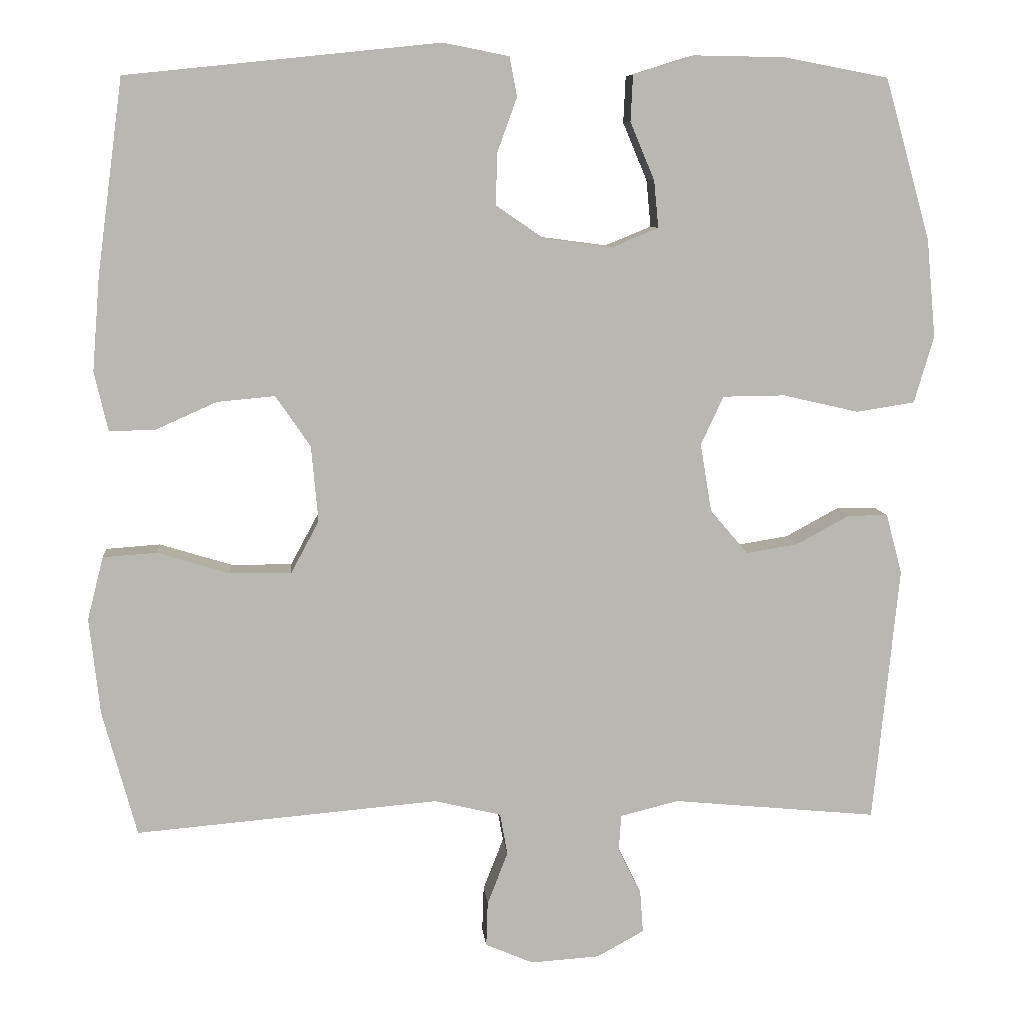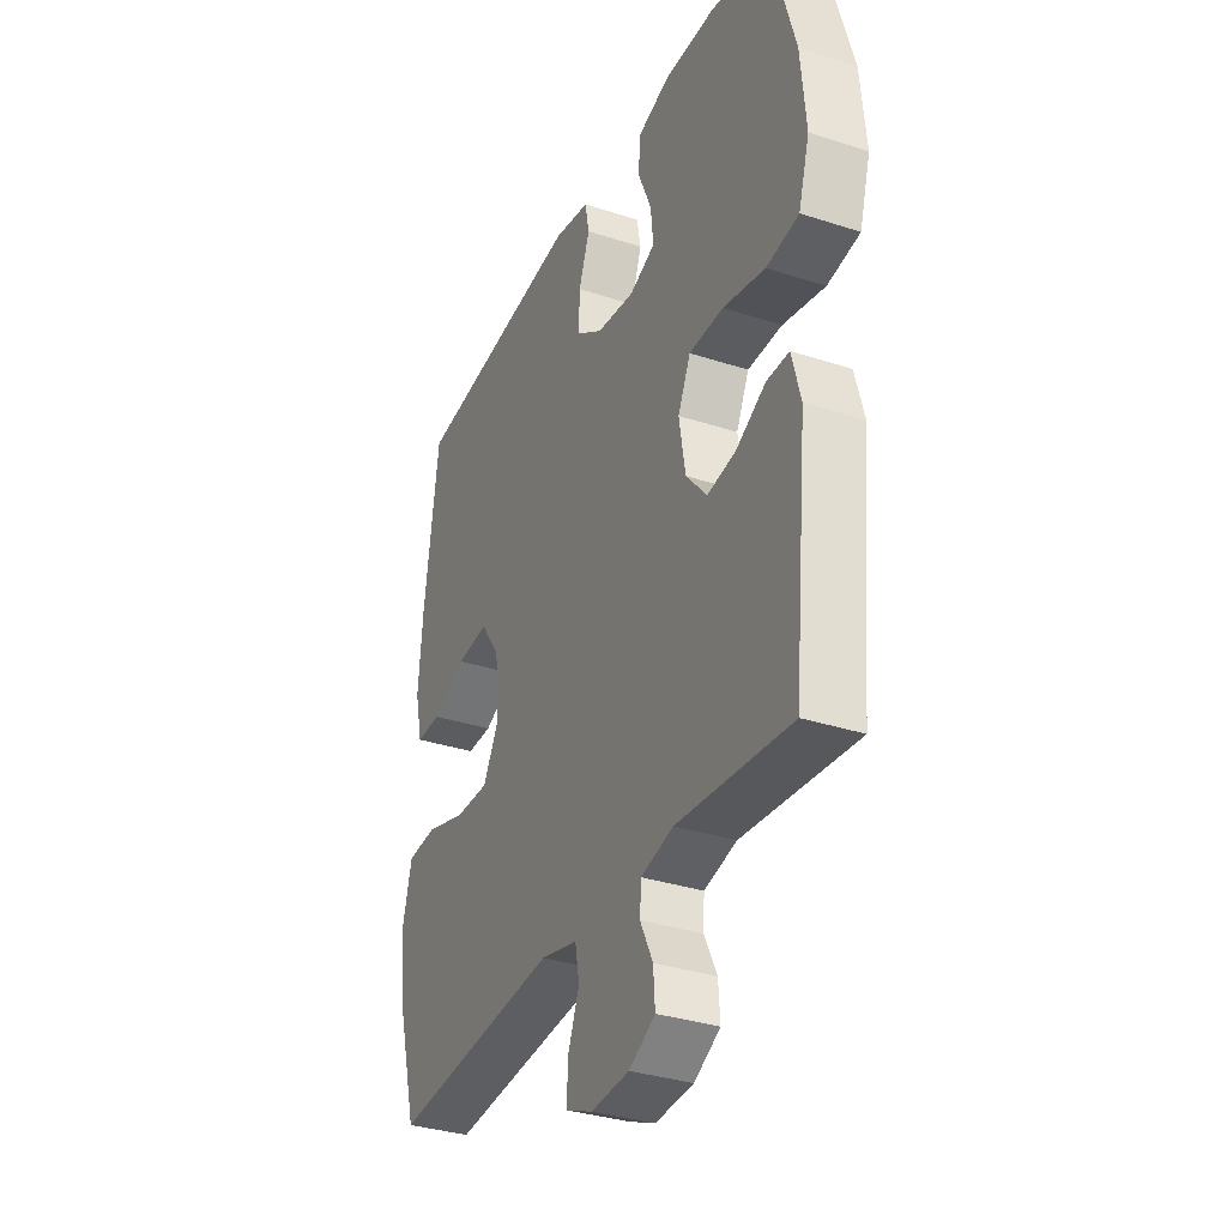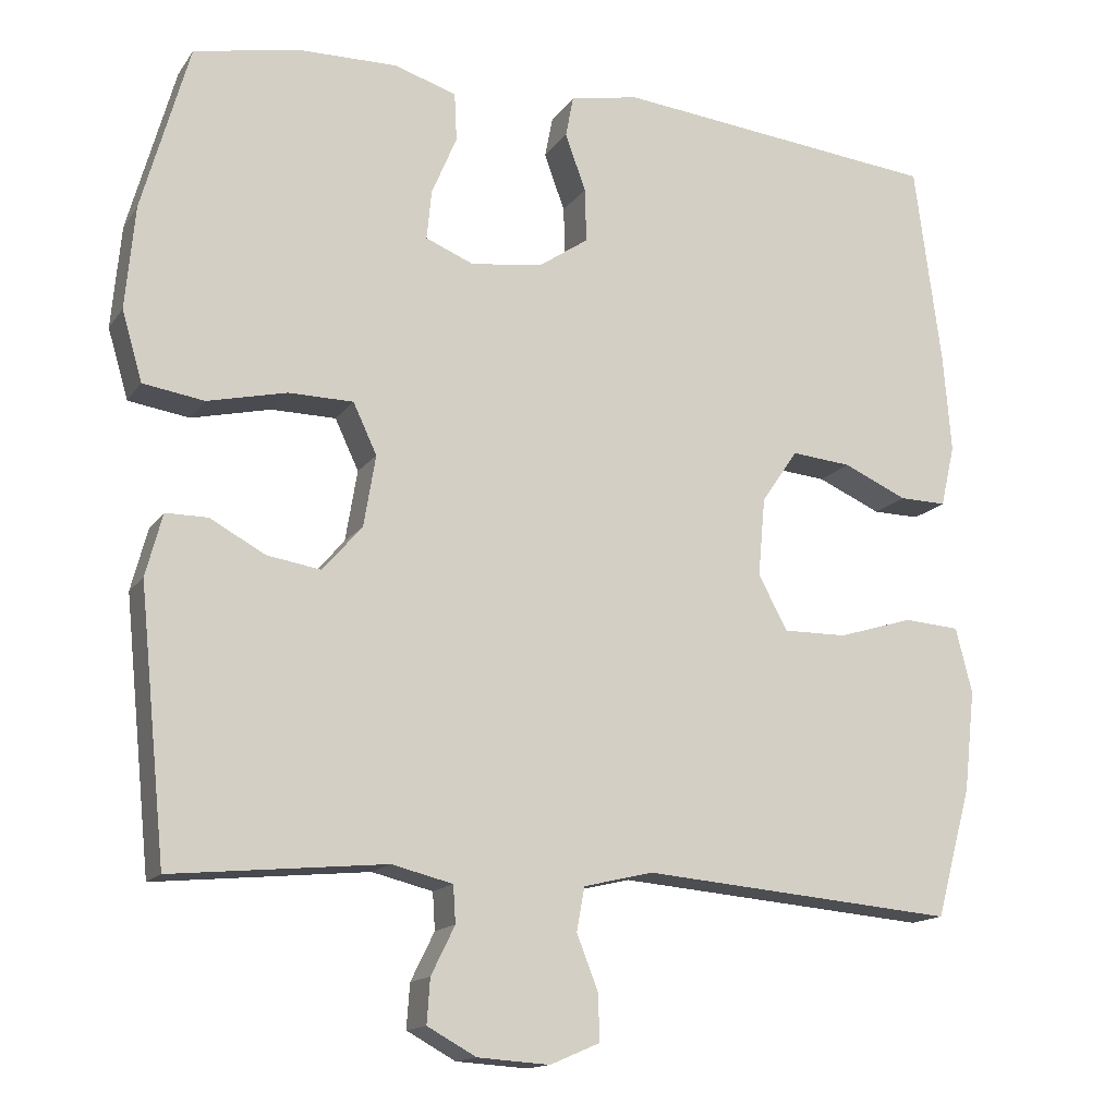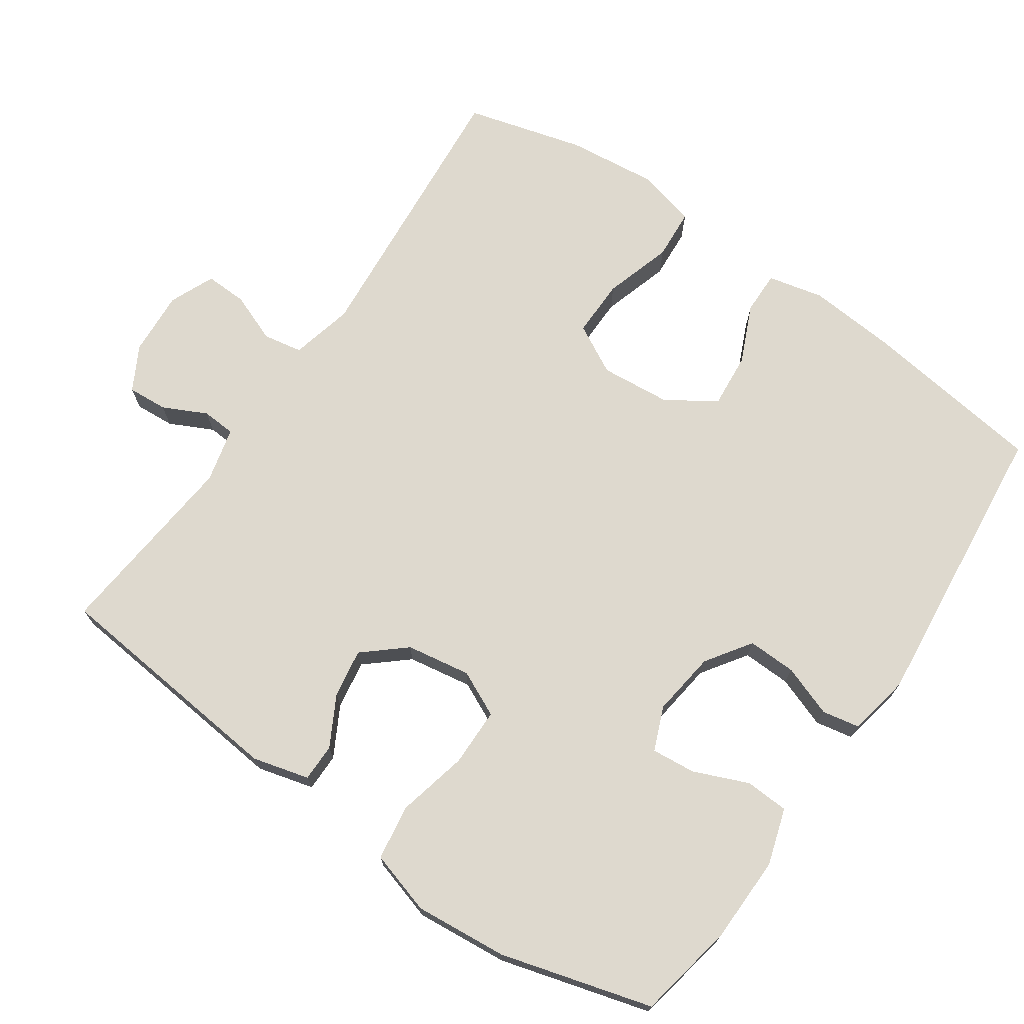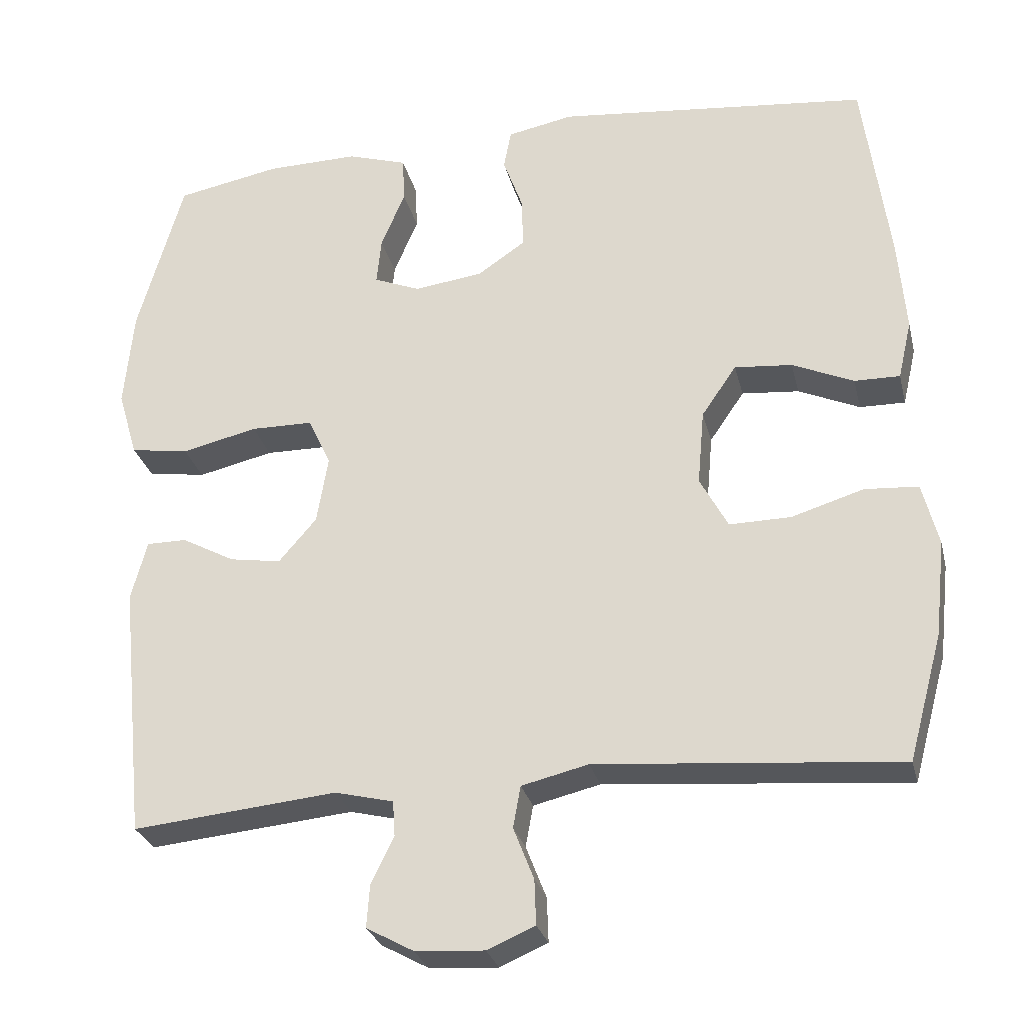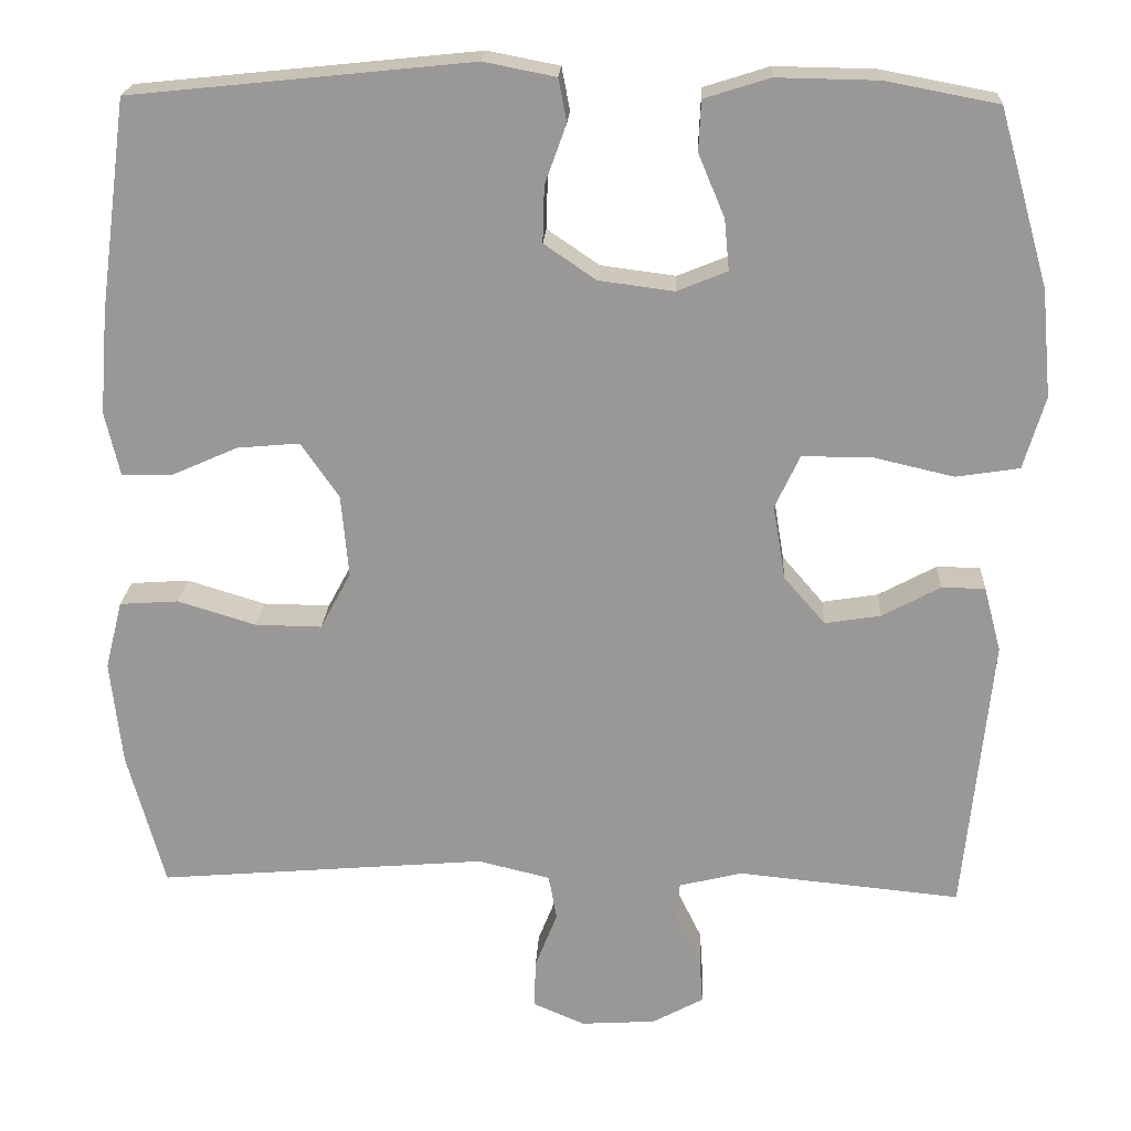
<metadata>
{"format":"obj","ext":"obj","renderer":"f3d","projection":"perspective","resolution":1024,"background":"white","views":[{"elev":8.3,"azim":174.8,"up":"+Z"},{"elev":-33.6,"azim":-114.0,"up":"+Z"},{"elev":-14.8,"azim":-22.6,"up":"+Z"},{"elev":71.6,"azim":-55.3,"up":"+Y"},{"elev":-28.1,"azim":13.3,"up":"+Z"},{"elev":21.0,"azim":-177.0,"up":"+Z"}]}
</metadata>
<code>
v -0.5 0.07 0.5
v -0.363 0.07 0.526
v -0.241 0.07 0.528
v -0.162 0.07 0.503
v -0.159 0.07 0.442
v -0.191 0.07 0.366
v -0.197 0.07 0.304
v -0.136 0.07 0.279
v -0.045 0.07 0.291
v 0.018 0.07 0.334
v 0.016 0.07 0.402
v -0.01 0.07 0.474
v 0 0.07 0.526
v 0.087 0.07 0.543
v 0.5 0.07 0.5
v 0.534 0.07 0.244
v 0.544 0.07 0.12
v 0.526 0.07 0.042
v 0.466 0.07 0.043
v 0.385 0.07 0.079
v 0.309 0.07 0.086
v 0.263 0.07 0.019
v 0.254 0.07 -0.081
v 0.291 0.07 -0.15
v 0.372 0.07 -0.149
v 0.467 0.07 -0.12
v 0.538 0.07 -0.125
v 0.559 0.07 -0.208
v 0.545 0.07 -0.335
v 0.5 0.07 -0.5
v 0.101 0.07 -0.466
v 0.013 0.07 -0.487
v 0.003 0.07 -0.542
v 0.03 0.07 -0.611
v 0.032 0.07 -0.67
v -0.031 0.07 -0.697
v -0.122 0.07 -0.691
v -0.184 0.07 -0.657
v -0.18 0.07 -0.601
v -0.15 0.07 -0.54
v -0.153 0.07 -0.493
v -0.23 0.07 -0.474
v -0.5 0.07 -0.5
v -0.534 0.07 -0.162
v -0.513 0.07 -0.083
v -0.46 0.07 -0.083
v -0.39 0.07 -0.121
v -0.322 0.07 -0.132
v -0.272 0.07 -0.074
v -0.257 0.07 0.016
v -0.287 0.07 0.08
v -0.369 0.07 0.081
v -0.469 0.07 0.058
v -0.546 0.07 0.07
v -0.572 0.07 0.158
v -0.56 0.07 0.288
v -0.5 0 0.5
v -0.363 0 0.526
v -0.241 0 0.528
v -0.162 0 0.503
v -0.159 0 0.442
v -0.191 0 0.366
v -0.197 0 0.304
v -0.136 0 0.279
v -0.045 0 0.291
v 0.018 0 0.334
v 0.016 0 0.402
v -0.01 0 0.474
v 0 0 0.526
v 0.087 0 0.543
v 0.5 0 0.5
v 0.534 0 0.244
v 0.544 0 0.12
v 0.526 0 0.042
v 0.466 0 0.043
v 0.385 0 0.079
v 0.309 0 0.086
v 0.263 0 0.019
v 0.254 0 -0.081
v 0.291 0 -0.15
v 0.372 0 -0.149
v 0.467 0 -0.12
v 0.538 0 -0.125
v 0.559 0 -0.208
v 0.545 0 -0.335
v 0.5 0 -0.5
v 0.101 0 -0.466
v 0.013 0 -0.487
v 0.003 0 -0.542
v 0.03 0 -0.611
v 0.032 0 -0.67
v -0.031 0 -0.697
v -0.122 0 -0.691
v -0.184 0 -0.657
v -0.18 0 -0.601
v -0.15 0 -0.54
v -0.153 0 -0.493
v -0.23 0 -0.474
v -0.5 0 -0.5
v -0.534 0 -0.162
v -0.513 0 -0.083
v -0.46 0 -0.083
v -0.39 0 -0.121
v -0.322 0 -0.132
v -0.272 0 -0.074
v -0.257 0 0.016
v -0.287 0 0.08
v -0.369 0 0.081
v -0.469 0 0.058
v -0.546 0 0.07
v -0.572 0 0.158
v -0.56 0 0.288
f 4 5 6
f 3 4 6
f 2 3 6
f 1 2 6
f 56 1 6
f 55 56 6
f 54 55 6
f 53 54 6
f 52 53 6
f 51 52 6 7
f 50 51 7 8
f 49 50 8 9
f 45 46 47
f 44 45 47
f 43 44 47
f 42 43 47
f 41 42 47 48
f 38 39 40
f 37 38 40
f 36 37 40
f 35 36 40
f 34 35 40
f 33 34 40
f 32 33 40 41
f 41 48 49
f 32 41 49
f 31 32 49
f 29 30 31
f 28 29 31
f 27 28 31
f 26 27 31
f 25 26 31
f 18 19 20
f 17 18 20
f 16 17 20
f 15 16 20
f 14 15 20
f 13 14 20
f 12 13 20
f 11 12 20
f 10 11 20 21
f 9 10 21 22
f 9 22 23
f 49 9 23
f 31 49 23
f 24 25 31
f 23 24 31
f 62 61 60
f 62 60 59
f 62 59 58
f 62 58 57
f 62 57 112
f 62 112 111
f 62 111 110
f 62 110 109
f 62 109 108
f 63 62 108 107
f 64 63 107 106
f 65 64 106 105
f 103 102 101
f 103 101 100
f 103 100 99
f 103 99 98
f 104 103 98 97
f 96 95 94
f 96 94 93
f 96 93 92
f 96 92 91
f 96 91 90
f 96 90 89
f 97 96 89 88
f 105 104 97
f 105 97 88
f 105 88 87
f 87 86 85
f 87 85 84
f 87 84 83
f 87 83 82
f 87 82 81
f 76 75 74
f 76 74 73
f 76 73 72
f 76 72 71
f 76 71 70
f 76 70 69
f 76 69 68
f 76 68 67
f 77 76 67 66
f 78 77 66 65
f 79 78 65
f 79 65 105
f 79 105 87
f 87 81 80
f 87 80 79
f 1 57 58 2
f 2 58 59 3
f 3 59 60 4
f 4 60 61 5
f 5 61 62 6
f 6 62 63 7
f 7 63 64 8
f 8 64 65 9
f 9 65 66 10
f 10 66 67 11
f 11 67 68 12
f 12 68 69 13
f 13 69 70 14
f 14 70 71 15
f 15 71 72 16
f 16 72 73 17
f 17 73 74 18
f 18 74 75 19
f 19 75 76 20
f 20 76 77 21
f 21 77 78 22
f 22 78 79 23
f 23 79 80 24
f 24 80 81 25
f 25 81 82 26
f 26 82 83 27
f 27 83 84 28
f 28 84 85 29
f 29 85 86 30
f 30 86 87 31
f 31 87 88 32
f 32 88 89 33
f 33 89 90 34
f 34 90 91 35
f 35 91 92 36
f 36 92 93 37
f 37 93 94 38
f 38 94 95 39
f 39 95 96 40
f 40 96 97 41
f 41 97 98 42
f 42 98 99 43
f 43 99 100 44
f 44 100 101 45
f 45 101 102 46
f 46 102 103 47
f 47 103 104 48
f 48 104 105 49
f 49 105 106 50
f 50 106 107 51
f 51 107 108 52
f 52 108 109 53
f 53 109 110 54
f 54 110 111 55
f 55 111 112 56
f 56 112 57 1

</code>
